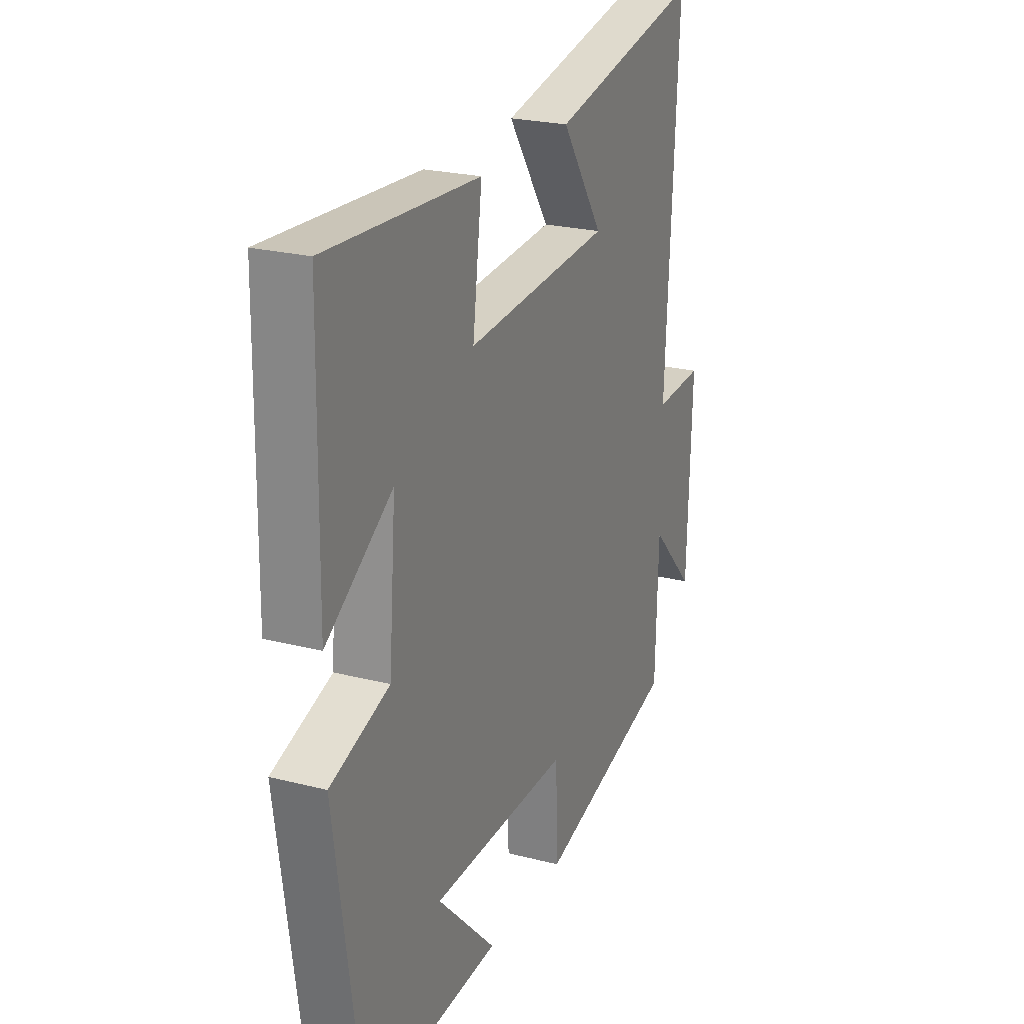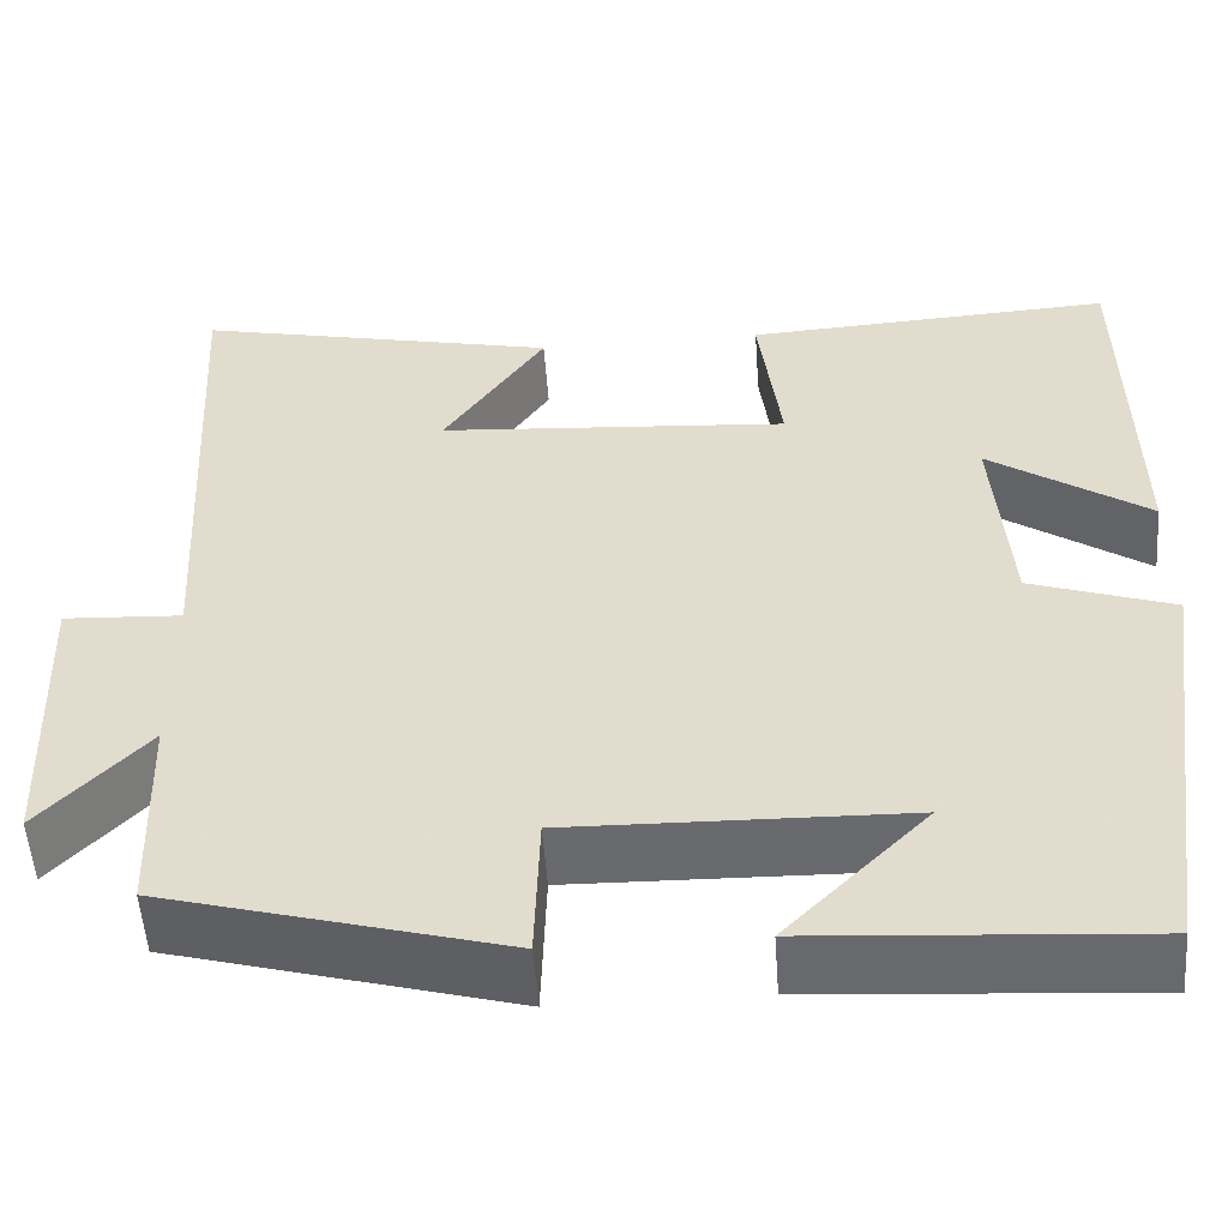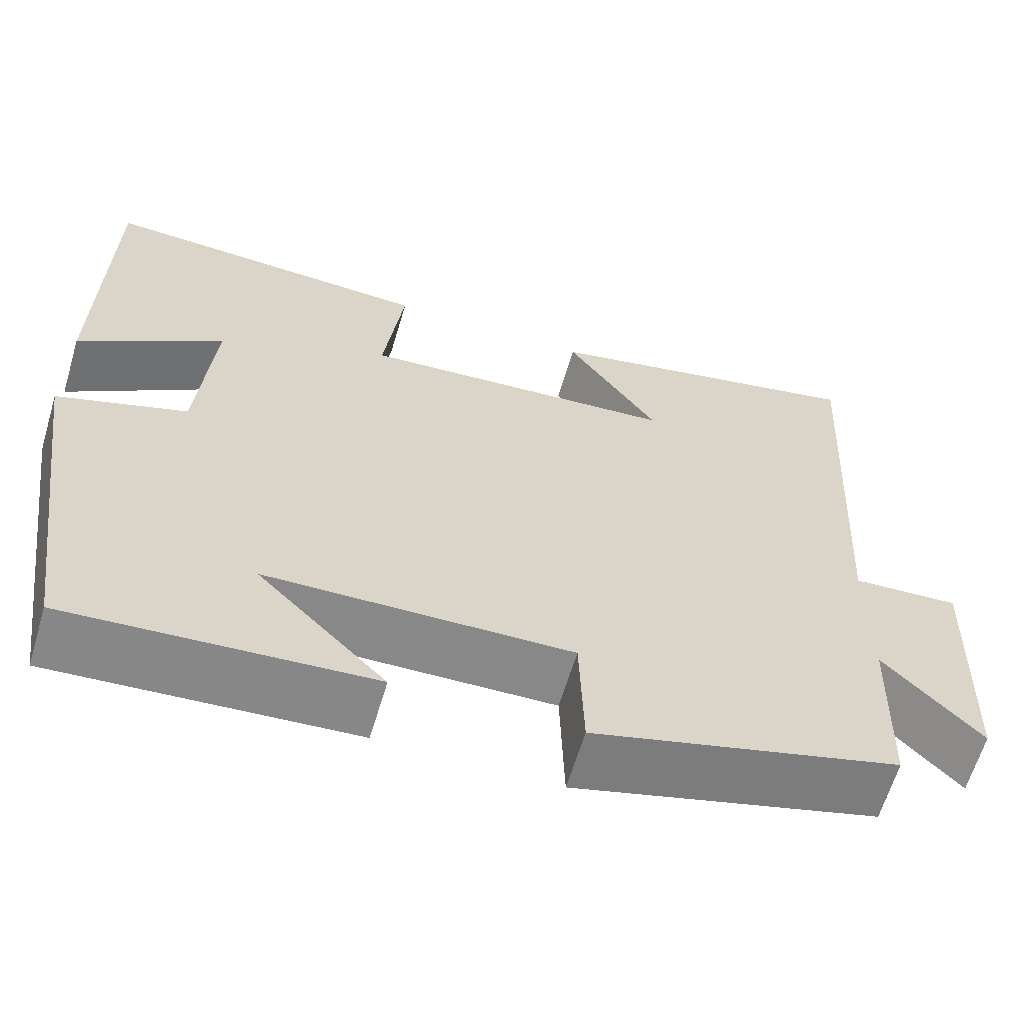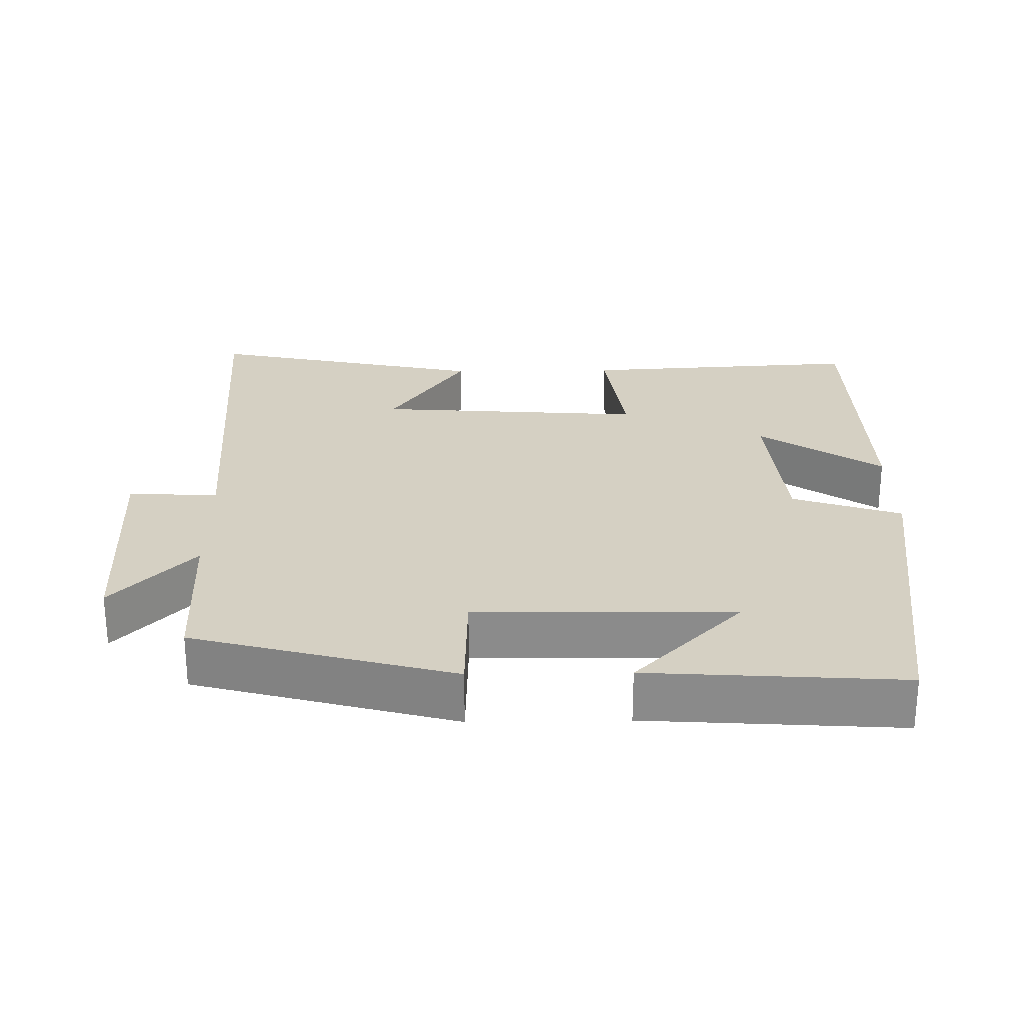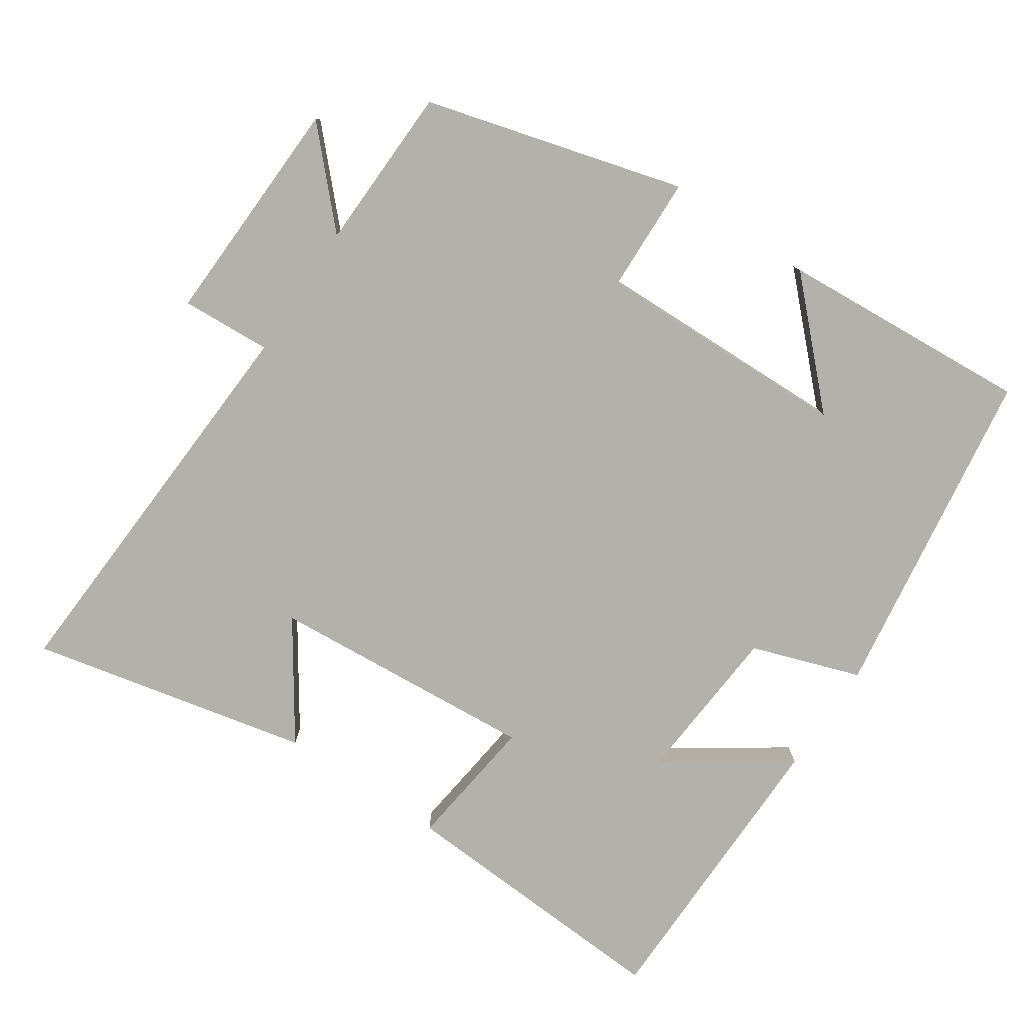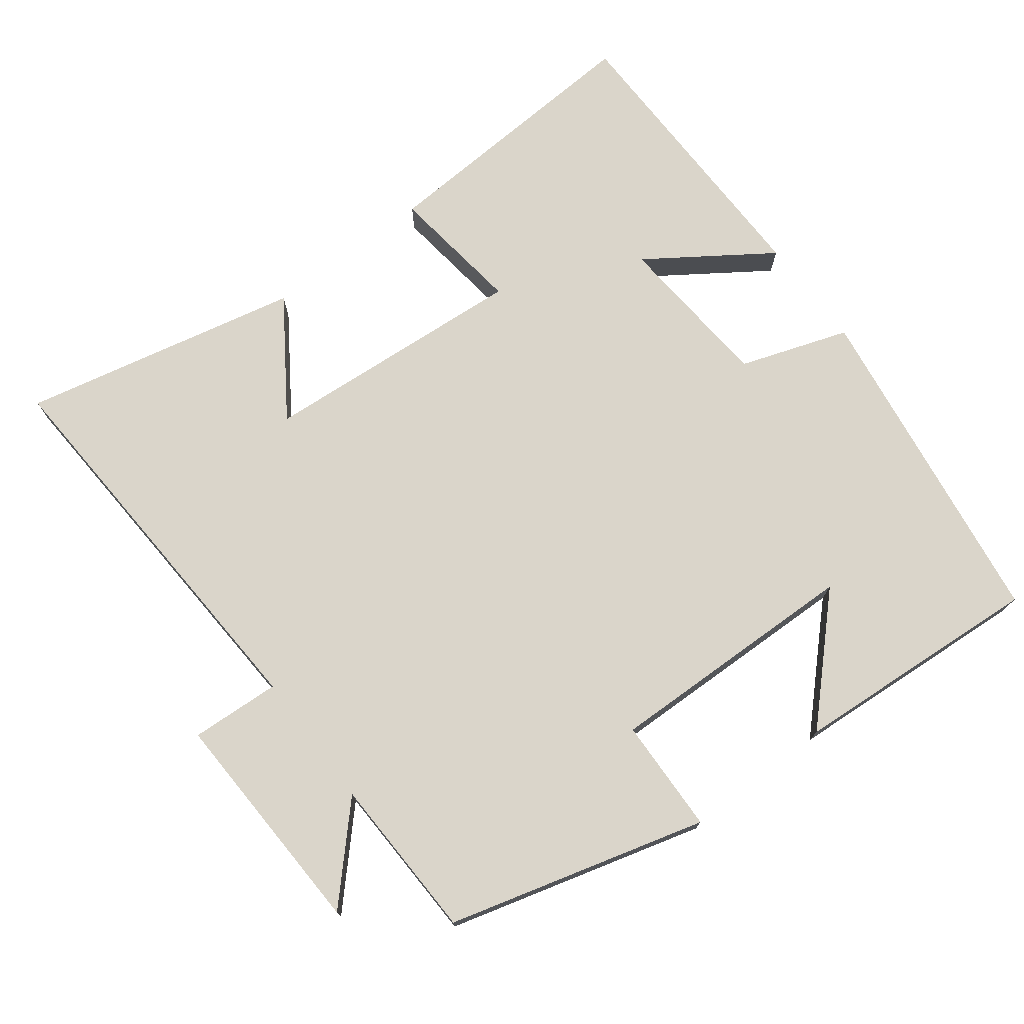
<metadata>
{"format":"obj","ext":"obj","renderer":"f3d","projection":"perspective","resolution":1024,"background":"white","views":[{"elev":23.4,"azim":-66.5,"up":"+Z"},{"elev":-53.4,"azim":-175.9,"up":"+Z"},{"elev":-63.1,"azim":-16.6,"up":"+Z"},{"elev":26.1,"azim":179.0,"up":"+Y"},{"elev":-79.0,"azim":146.2,"up":"+Y"},{"elev":74.2,"azim":142.8,"up":"+Y"}]}
</metadata>
<code>
v 0.493 0.07 -0.401
v 0.132 0.07 -0.5
v 0.127 0.07 -0.339
v -0.231 0.07 -0.347
v -0.08 0.07 -0.5
v -0.433 0.07 -0.524
v -0.5 0.07 -0.056
v -0.348 0.07 -0.004
v -0.33 0.07 0.222
v -0.5 0.07 0.106
v -0.494 0.07 0.523
v -0.101 0.07 0.5
v -0.125 0.07 0.312
v 0.249 0.07 0.34
v 0.141 0.07 0.5
v 0.531 0.07 0.585
v 0.5 0.07 0.023
v 0.626 0.07 0.03
v 0.614 0.07 -0.292
v 0.5 0.07 -0.171
v 0.493 0 -0.401
v 0.132 0 -0.5
v 0.127 0 -0.339
v -0.231 0 -0.347
v -0.08 0 -0.5
v -0.433 0 -0.524
v -0.5 0 -0.056
v -0.348 0 -0.004
v -0.33 0 0.222
v -0.5 0 0.106
v -0.494 0 0.523
v -0.101 0 0.5
v -0.125 0 0.312
v 0.249 0 0.34
v 0.141 0 0.5
v 0.531 0 0.585
v 0.5 0 0.023
v 0.626 0 0.03
v 0.614 0 -0.292
v 0.5 0 -0.171
f 17 18 19 20
f 1 2 3
f 20 1 3
f 17 20 3
f 14 15 16 17
f 17 3 4
f 14 17 4
f 13 14 4
f 12 13 4
f 9 10 11 12
f 8 9 12 4
f 7 8 4
f 6 7 4
f 4 5 6
f 40 39 38 37
f 23 22 21
f 23 21 40
f 23 40 37
f 37 36 35 34
f 24 23 37
f 24 37 34
f 24 34 33
f 24 33 32
f 32 31 30 29
f 24 32 29 28
f 24 28 27
f 24 27 26
f 26 25 24
f 1 21 22 2
f 2 22 23 3
f 3 23 24 4
f 4 24 25 5
f 5 25 26 6
f 6 26 27 7
f 7 27 28 8
f 8 28 29 9
f 9 29 30 10
f 10 30 31 11
f 11 31 32 12
f 12 32 33 13
f 13 33 34 14
f 14 34 35 15
f 15 35 36 16
f 16 36 37 17
f 17 37 38 18
f 18 38 39 19
f 19 39 40 20
f 20 40 21 1

</code>
